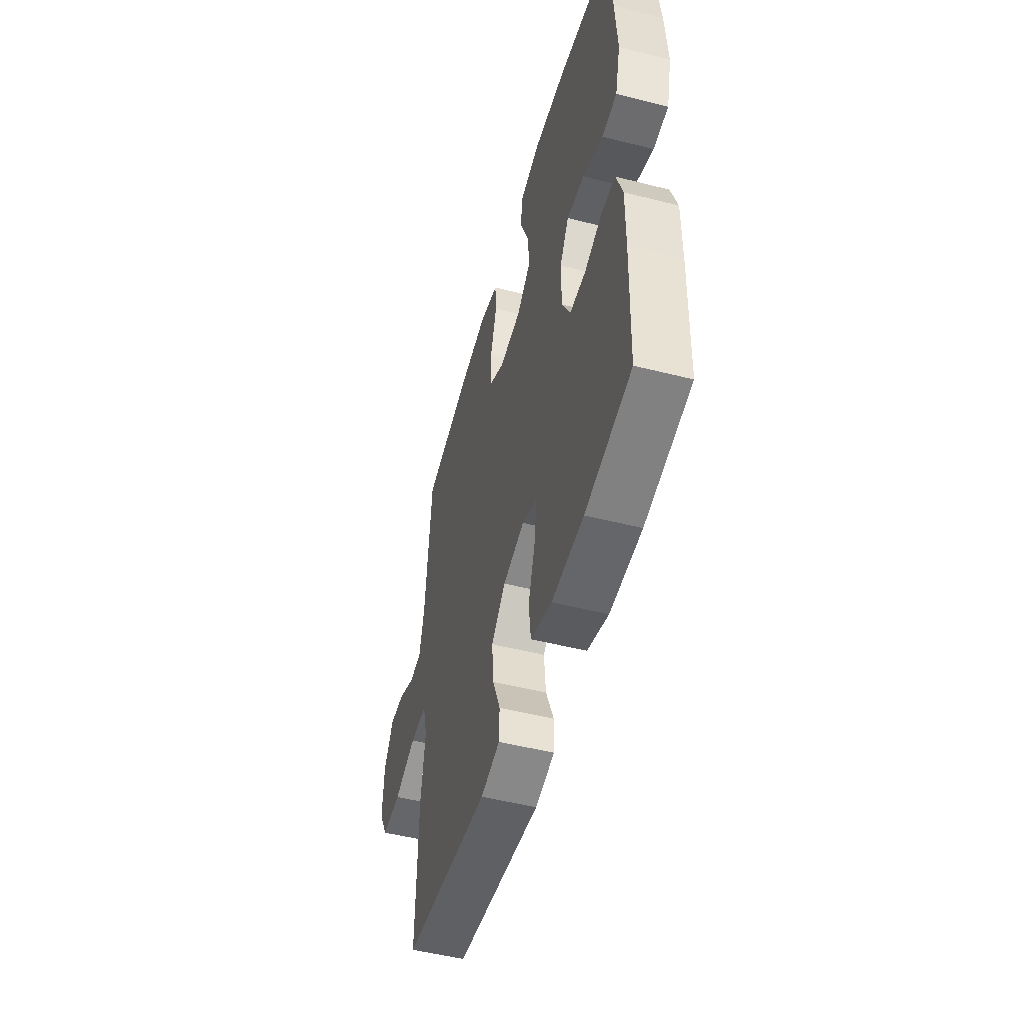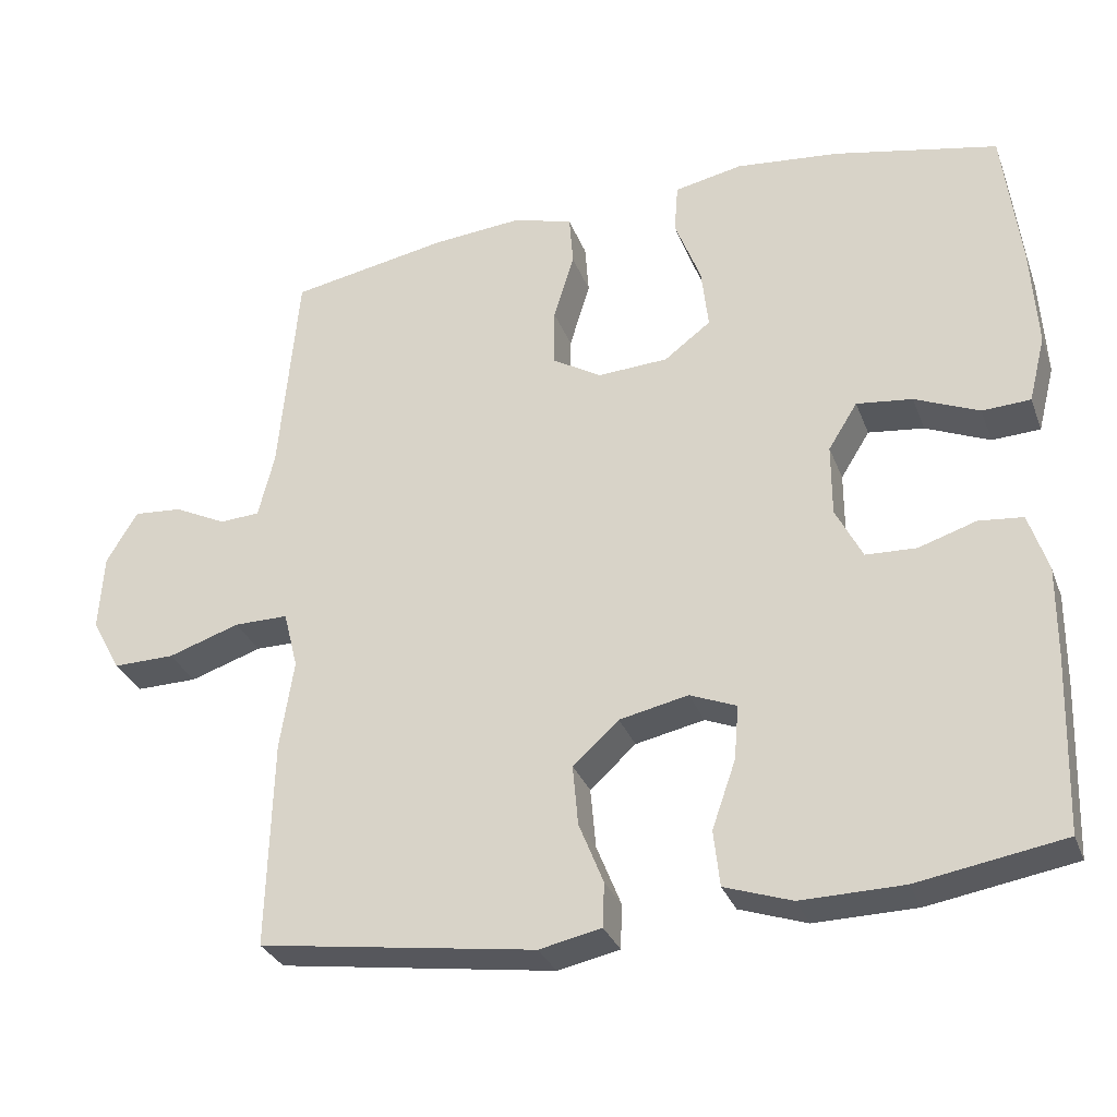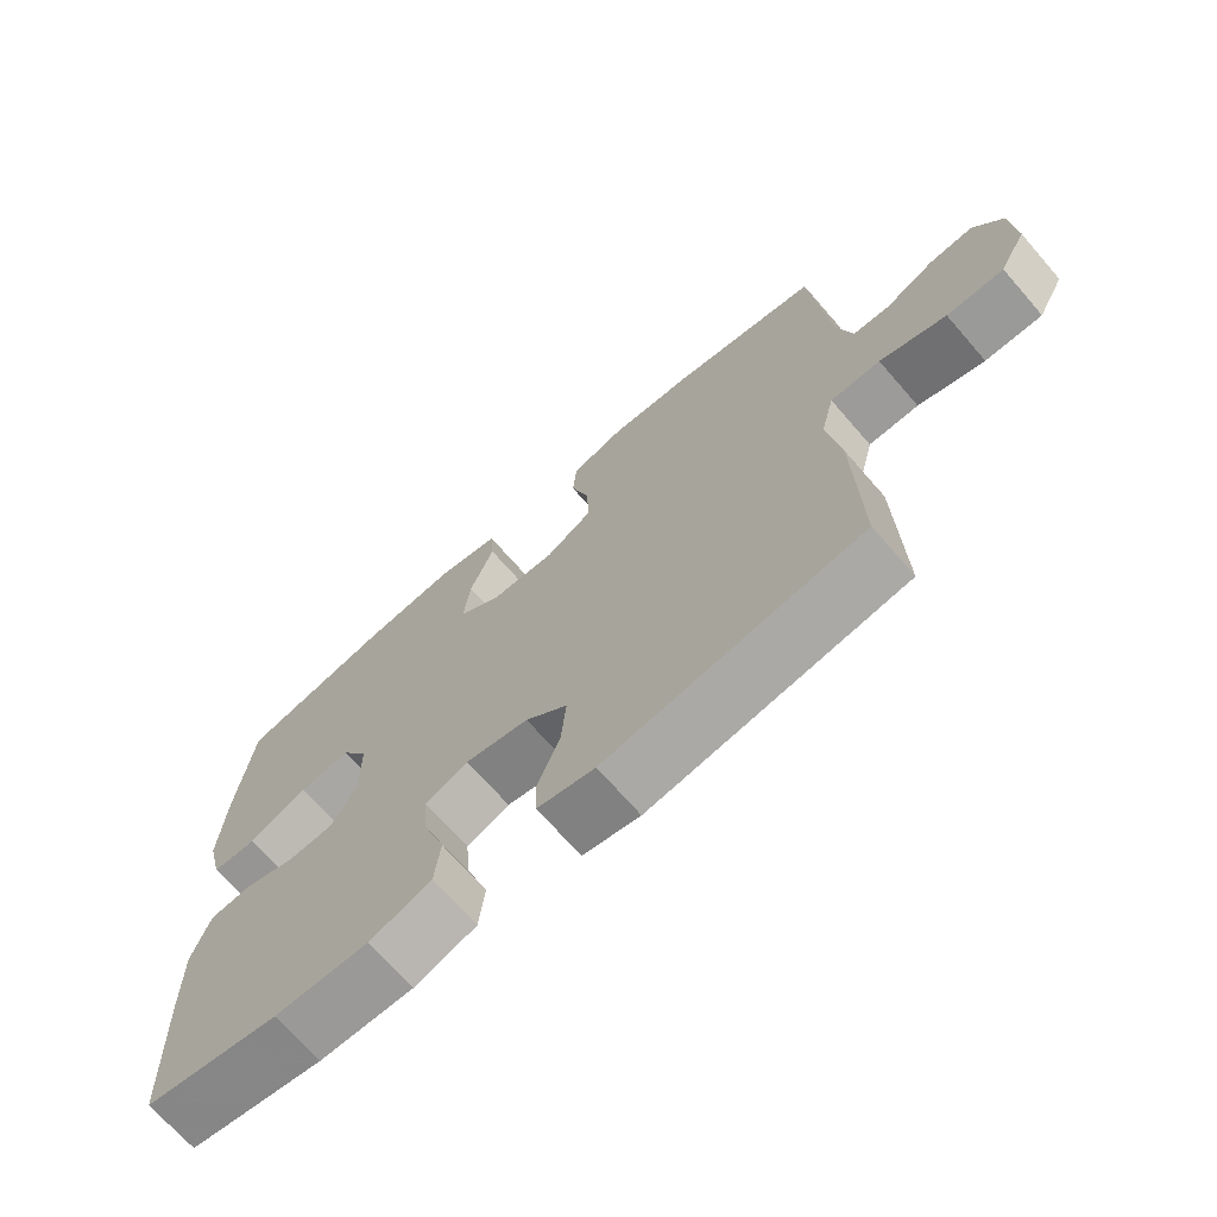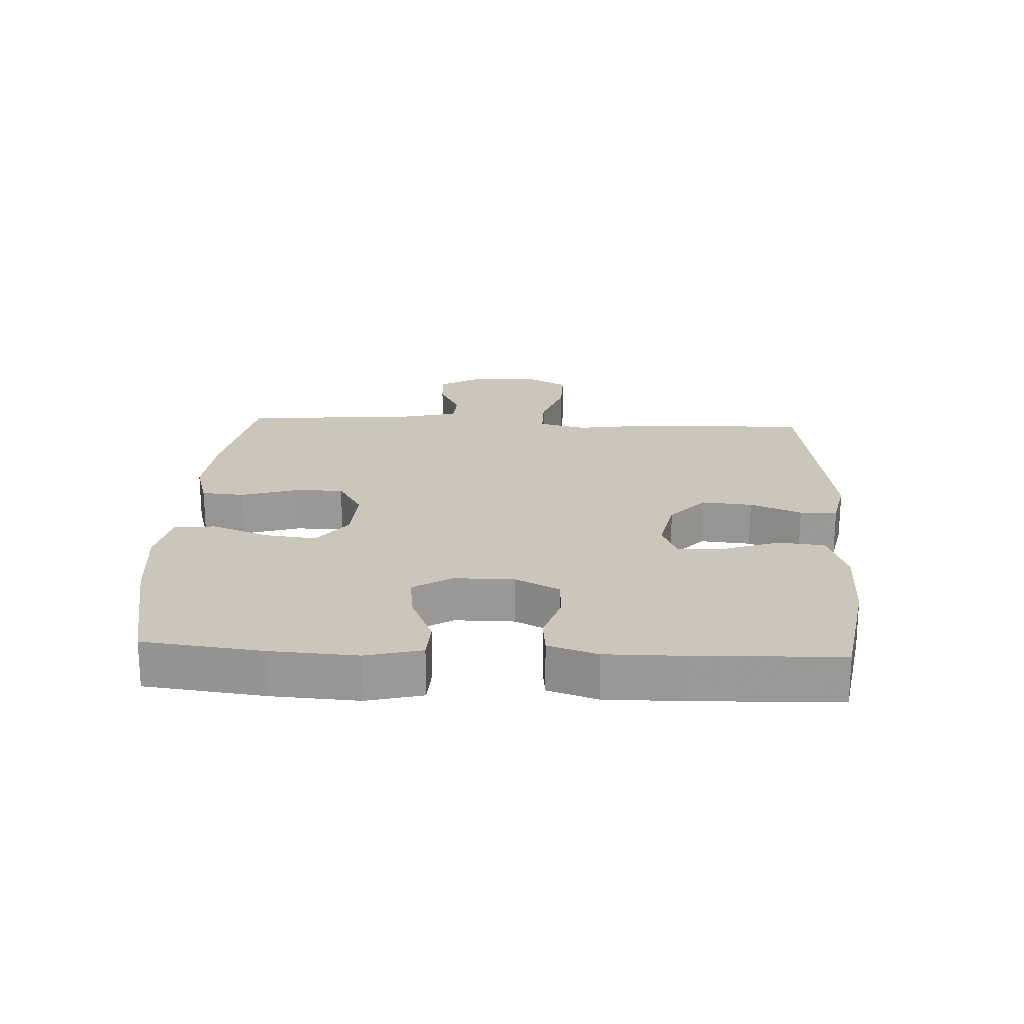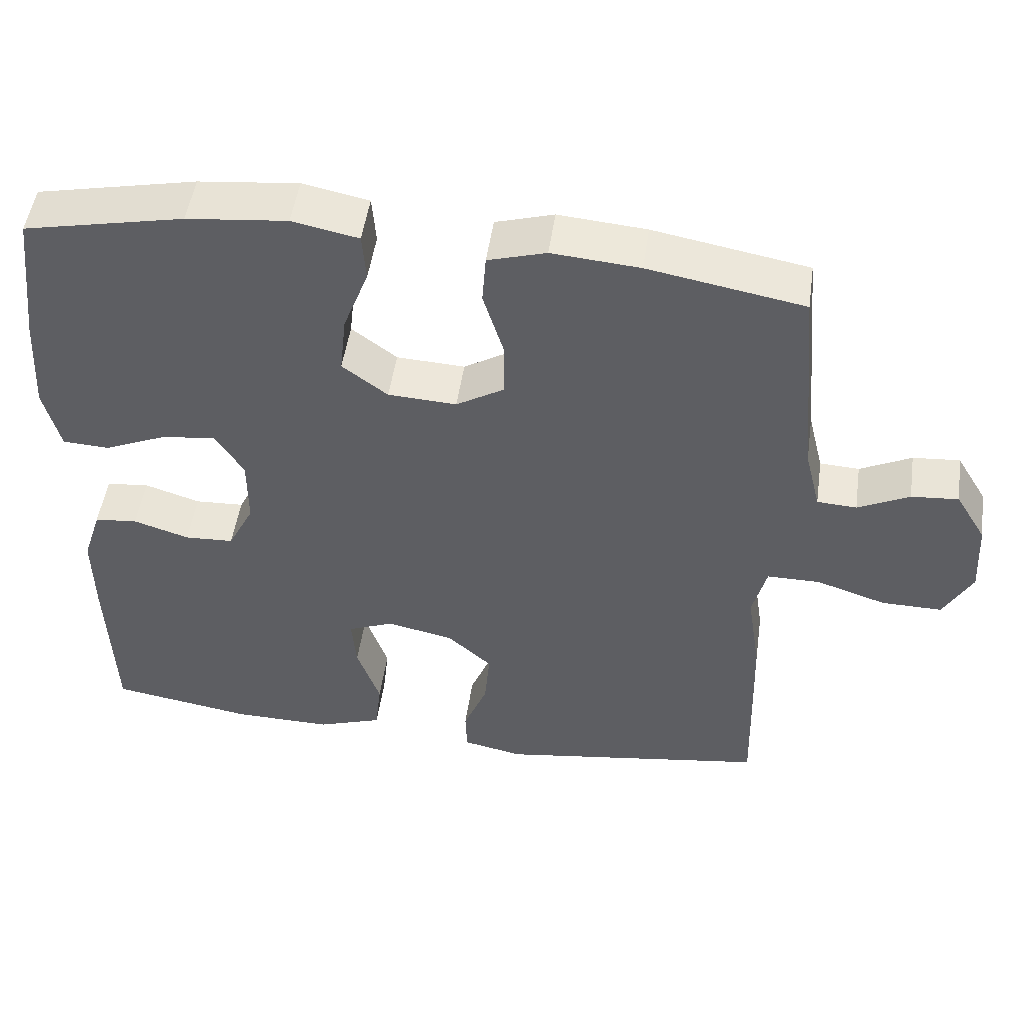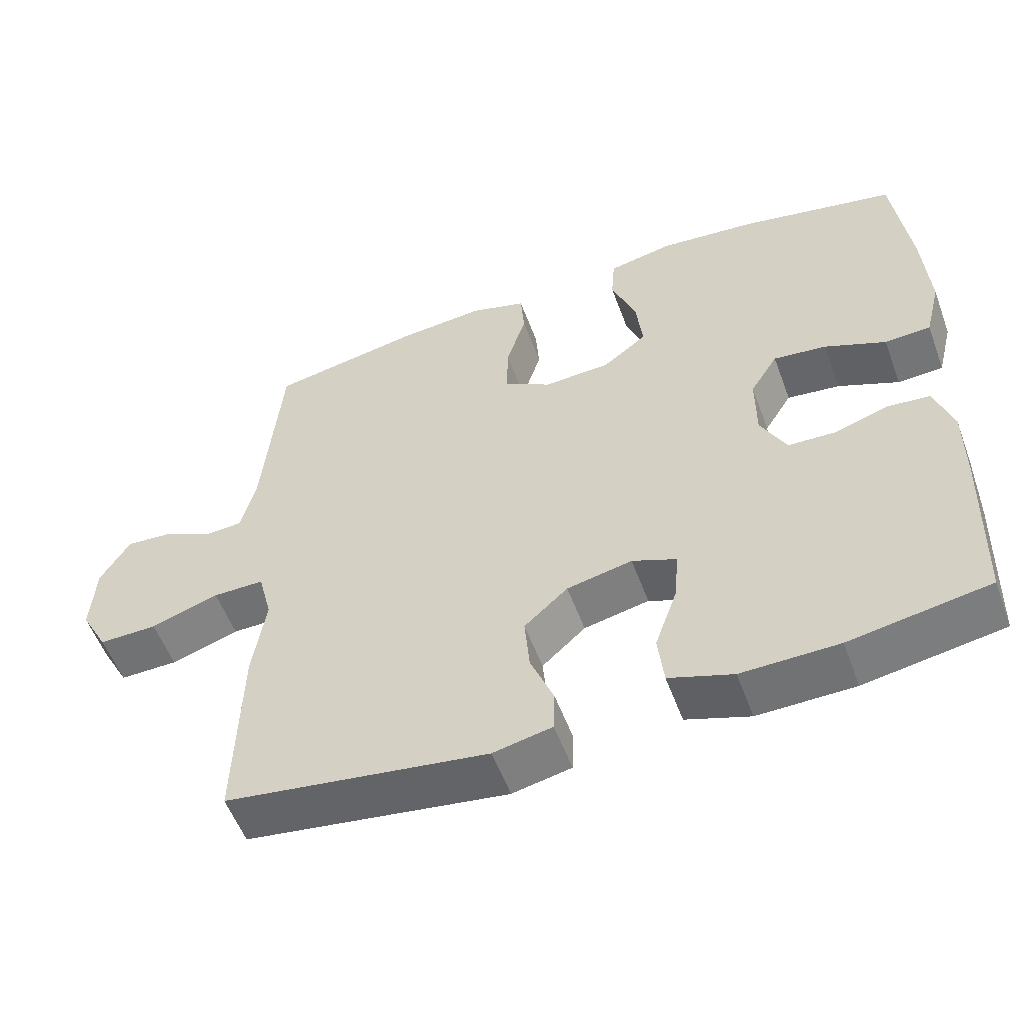
<metadata>
{"format":"obj","ext":"obj","renderer":"f3d","projection":"perspective","resolution":1024,"background":"white","views":[{"elev":-51.1,"azim":74.6,"up":"+Z"},{"elev":-30.9,"azim":18.7,"up":"+Z"},{"elev":-69.7,"azim":-139.0,"up":"+Z"},{"elev":21.1,"azim":92.9,"up":"+Y"},{"elev":49.9,"azim":-171.9,"up":"+Z"},{"elev":-55.2,"azim":20.2,"up":"+Z"}]}
</metadata>
<code>
v -0.5 0.07 -0.5
v -0.493 0.07 -0.228
v -0.475 0.07 -0.11
v -0.494 0.07 -0.035
v -0.565 0.07 -0.035
v -0.659 0.07 -0.066
v -0.74 0.07 -0.067
v -0.778 0.07 0.003
v -0.772 0.07 0.104
v -0.731 0.07 0.172
v -0.668 0.07 0.167
v -0.599 0.07 0.133
v -0.546 0.07 0.136
v -0.525 0.07 0.221
v -0.5 0.07 0.5
v -0.292 0.07 0.538
v -0.174 0.07 0.548
v -0.096 0.07 0.525
v -0.091 0.07 0.458
v -0.118 0.07 0.37
v -0.119 0.07 0.294
v -0.054 0.07 0.255
v 0.038 0.07 0.26
v 0.099 0.07 0.306
v 0.09 0.07 0.387
v 0.056 0.07 0.476
v 0.061 0.07 0.541
v 0.15 0.07 0.559
v 0.285 0.07 0.545
v 0.5 0.07 0.5
v 0.522 0.07 0.313
v 0.53 0.07 0.179
v 0.508 0.07 0.092
v 0.445 0.07 0.089
v 0.361 0.07 0.125
v 0.288 0.07 0.134
v 0.25 0.07 0.073
v 0.25 0.07 -0.021
v 0.285 0.07 -0.09
v 0.351 0.07 -0.093
v 0.426 0.07 -0.069
v 0.484 0.07 -0.075
v 0.509 0.07 -0.152
v 0.508 0.07 -0.268
v 0.5 0.07 -0.5
v 0.309 0.07 -0.532
v 0.176 0.07 -0.534
v 0.088 0.07 -0.504
v 0.08 0.07 -0.431
v 0.111 0.07 -0.342
v 0.117 0.07 -0.271
v 0.056 0.07 -0.246
v -0.034 0.07 -0.265
v -0.094 0.07 -0.319
v -0.087 0.07 -0.398
v -0.055 0.07 -0.478
v -0.057 0.07 -0.536
v -0.138 0.07 -0.553
v -0.5 0 -0.5
v -0.493 0 -0.228
v -0.475 0 -0.11
v -0.494 0 -0.035
v -0.565 0 -0.035
v -0.659 0 -0.066
v -0.74 0 -0.067
v -0.778 0 0.003
v -0.772 0 0.104
v -0.731 0 0.172
v -0.668 0 0.167
v -0.599 0 0.133
v -0.546 0 0.136
v -0.525 0 0.221
v -0.5 0 0.5
v -0.292 0 0.538
v -0.174 0 0.548
v -0.096 0 0.525
v -0.091 0 0.458
v -0.118 0 0.37
v -0.119 0 0.294
v -0.054 0 0.255
v 0.038 0 0.26
v 0.099 0 0.306
v 0.09 0 0.387
v 0.056 0 0.476
v 0.061 0 0.541
v 0.15 0 0.559
v 0.285 0 0.545
v 0.5 0 0.5
v 0.522 0 0.313
v 0.53 0 0.179
v 0.508 0 0.092
v 0.445 0 0.089
v 0.361 0 0.125
v 0.288 0 0.134
v 0.25 0 0.073
v 0.25 0 -0.021
v 0.285 0 -0.09
v 0.351 0 -0.093
v 0.426 0 -0.069
v 0.484 0 -0.075
v 0.509 0 -0.152
v 0.508 0 -0.268
v 0.5 0 -0.5
v 0.309 0 -0.532
v 0.176 0 -0.534
v 0.088 0 -0.504
v 0.08 0 -0.431
v 0.111 0 -0.342
v 0.117 0 -0.271
v 0.056 0 -0.246
v -0.034 0 -0.265
v -0.094 0 -0.319
v -0.087 0 -0.398
v -0.055 0 -0.478
v -0.057 0 -0.536
v -0.138 0 -0.553
f 55 56 57 58
f 54 55 58 1
f 53 54 1 2
f 52 53 2 3
f 47 48 49 50
f 47 50 51
f 46 47 51
f 45 46 51
f 44 45 51
f 43 44 51 52
f 40 41 42 43
f 39 40 43 52
f 32 33 34 35
f 32 35 36
f 31 32 36
f 30 31 36
f 29 30 36 37
f 25 26 27 28
f 24 25 28 29
f 17 18 19 20
f 17 20 21
f 14 15 16 17
f 13 14 17 21
f 9 10 11 12
f 9 12 13
f 8 9 13
f 5 6 7 8
f 4 5 8 13
f 39 52 3 4
f 38 39 4 13
f 37 38 13 21
f 24 29 37
f 23 24 37
f 22 23 37
f 37 22 21
f 116 115 114 113
f 59 116 113 112
f 60 59 112 111
f 61 60 111 110
f 108 107 106 105
f 109 108 105
f 109 105 104
f 109 104 103
f 109 103 102
f 110 109 102 101
f 101 100 99 98
f 110 101 98 97
f 93 92 91 90
f 94 93 90
f 94 90 89
f 94 89 88
f 95 94 88 87
f 86 85 84 83
f 87 86 83 82
f 78 77 76 75
f 79 78 75
f 75 74 73 72
f 79 75 72 71
f 70 69 68 67
f 71 70 67
f 71 67 66
f 66 65 64 63
f 71 66 63 62
f 62 61 110 97
f 71 62 97 96
f 79 71 96 95
f 95 87 82
f 95 82 81
f 95 81 80
f 79 80 95
f 1 59 60 2
f 2 60 61 3
f 3 61 62 4
f 4 62 63 5
f 5 63 64 6
f 6 64 65 7
f 7 65 66 8
f 8 66 67 9
f 9 67 68 10
f 10 68 69 11
f 11 69 70 12
f 12 70 71 13
f 13 71 72 14
f 14 72 73 15
f 15 73 74 16
f 16 74 75 17
f 17 75 76 18
f 18 76 77 19
f 19 77 78 20
f 20 78 79 21
f 21 79 80 22
f 22 80 81 23
f 23 81 82 24
f 24 82 83 25
f 25 83 84 26
f 26 84 85 27
f 27 85 86 28
f 28 86 87 29
f 29 87 88 30
f 30 88 89 31
f 31 89 90 32
f 32 90 91 33
f 33 91 92 34
f 34 92 93 35
f 35 93 94 36
f 36 94 95 37
f 37 95 96 38
f 38 96 97 39
f 39 97 98 40
f 40 98 99 41
f 41 99 100 42
f 42 100 101 43
f 43 101 102 44
f 44 102 103 45
f 45 103 104 46
f 46 104 105 47
f 47 105 106 48
f 48 106 107 49
f 49 107 108 50
f 50 108 109 51
f 51 109 110 52
f 52 110 111 53
f 53 111 112 54
f 54 112 113 55
f 55 113 114 56
f 56 114 115 57
f 57 115 116 58
f 58 116 59 1

</code>
